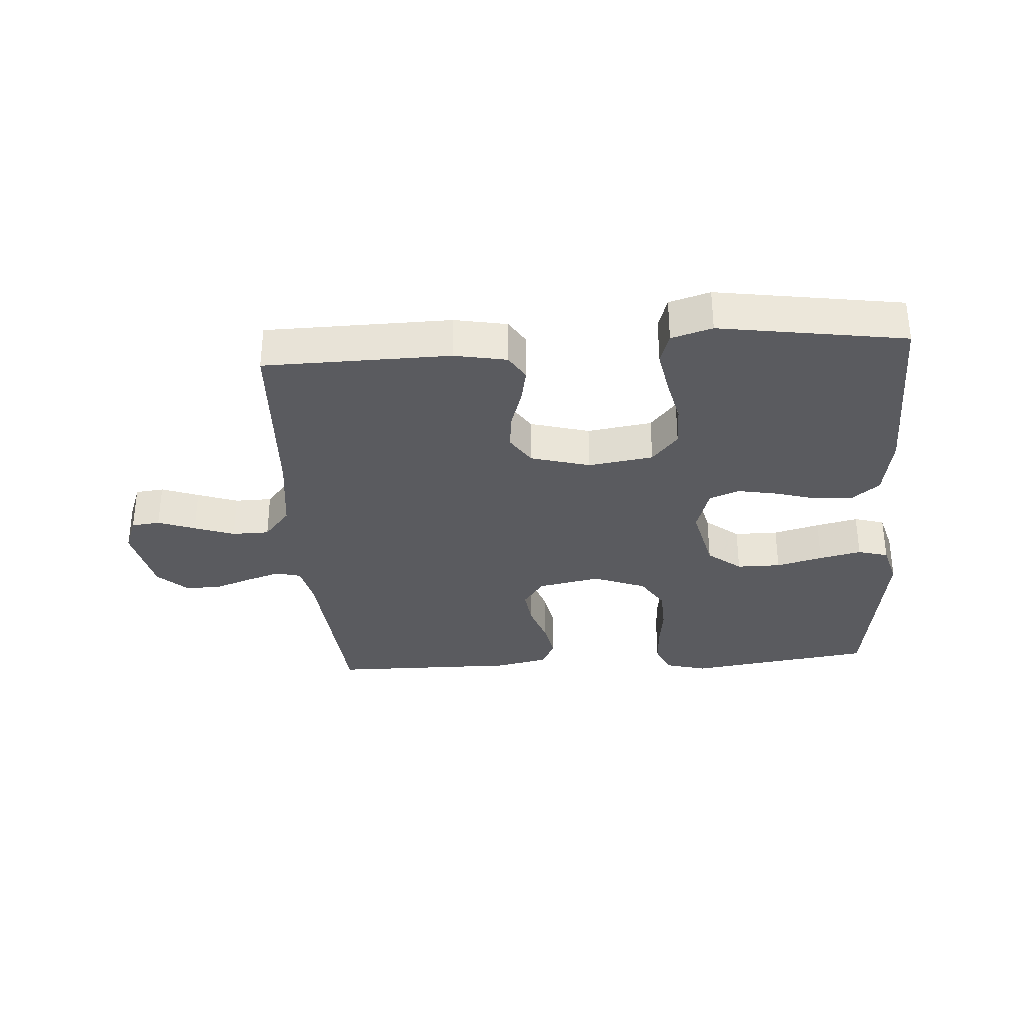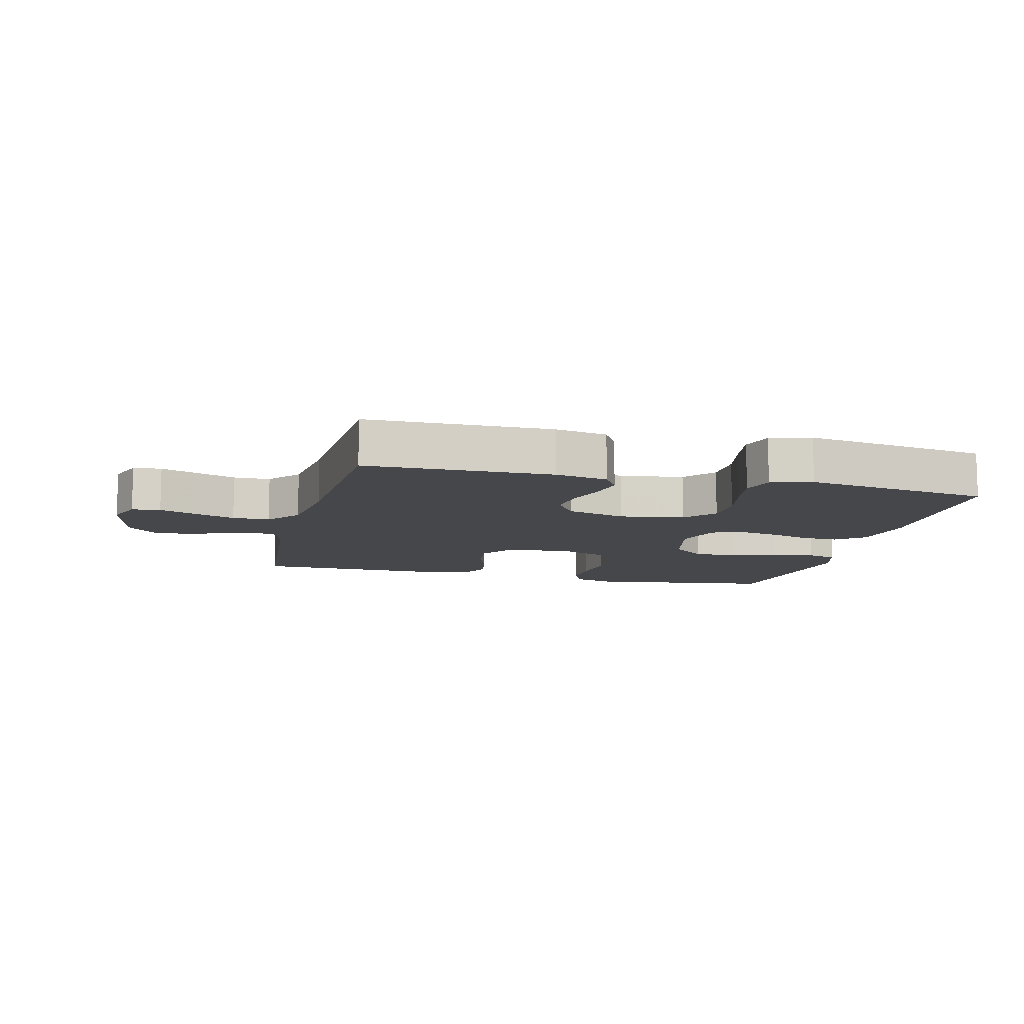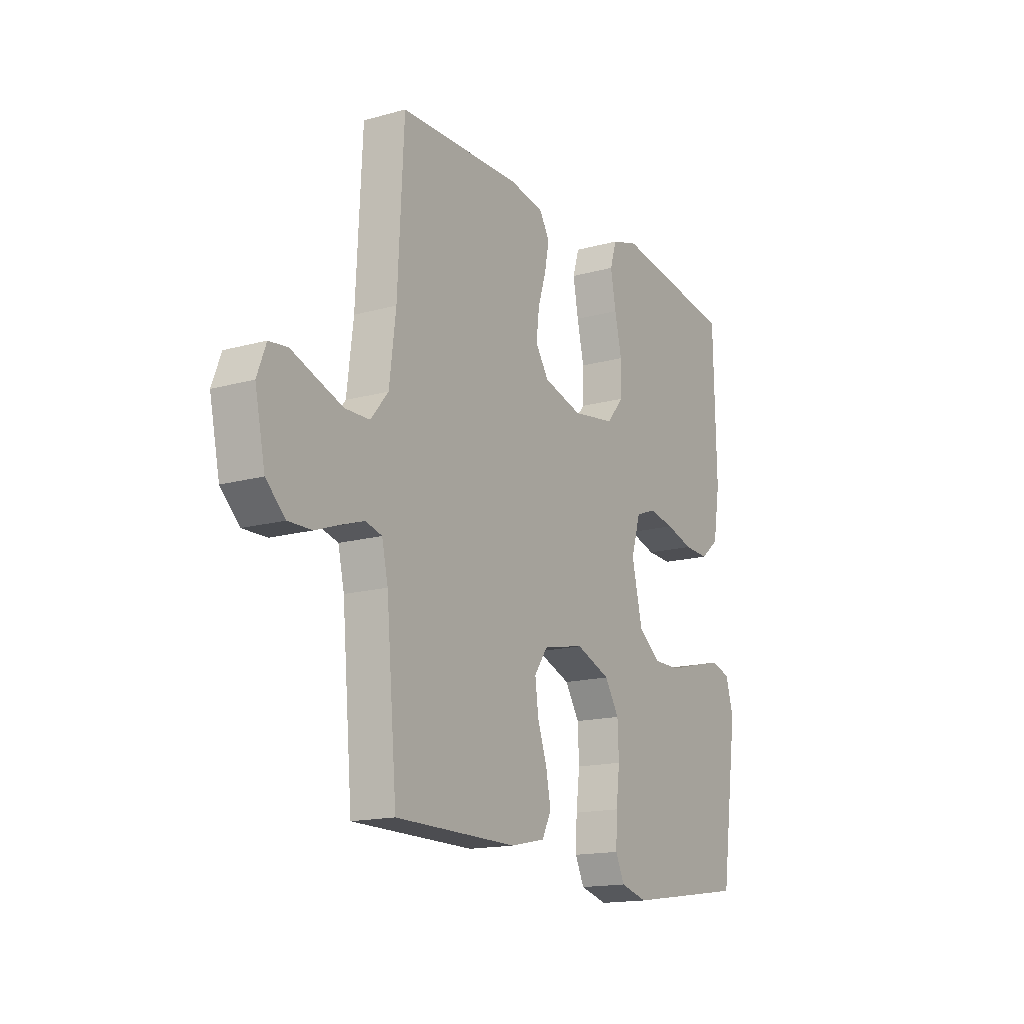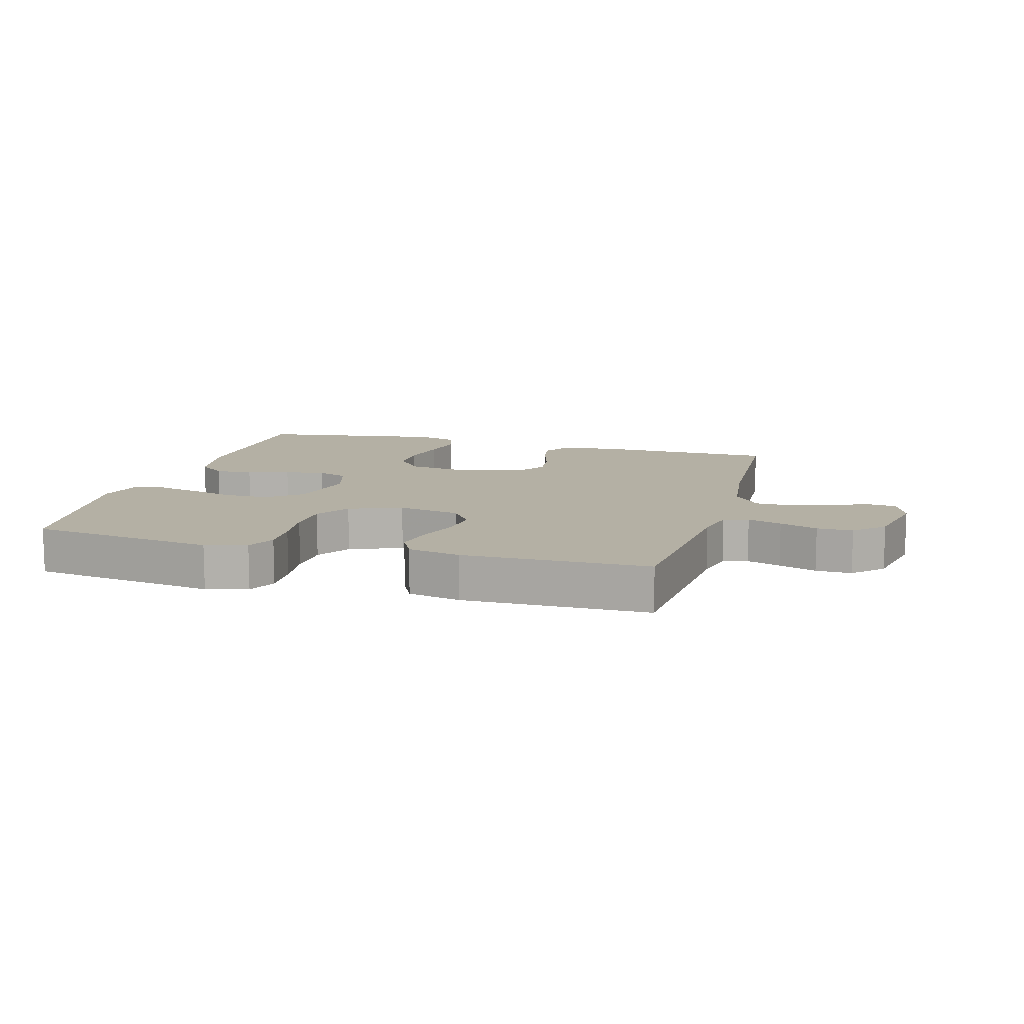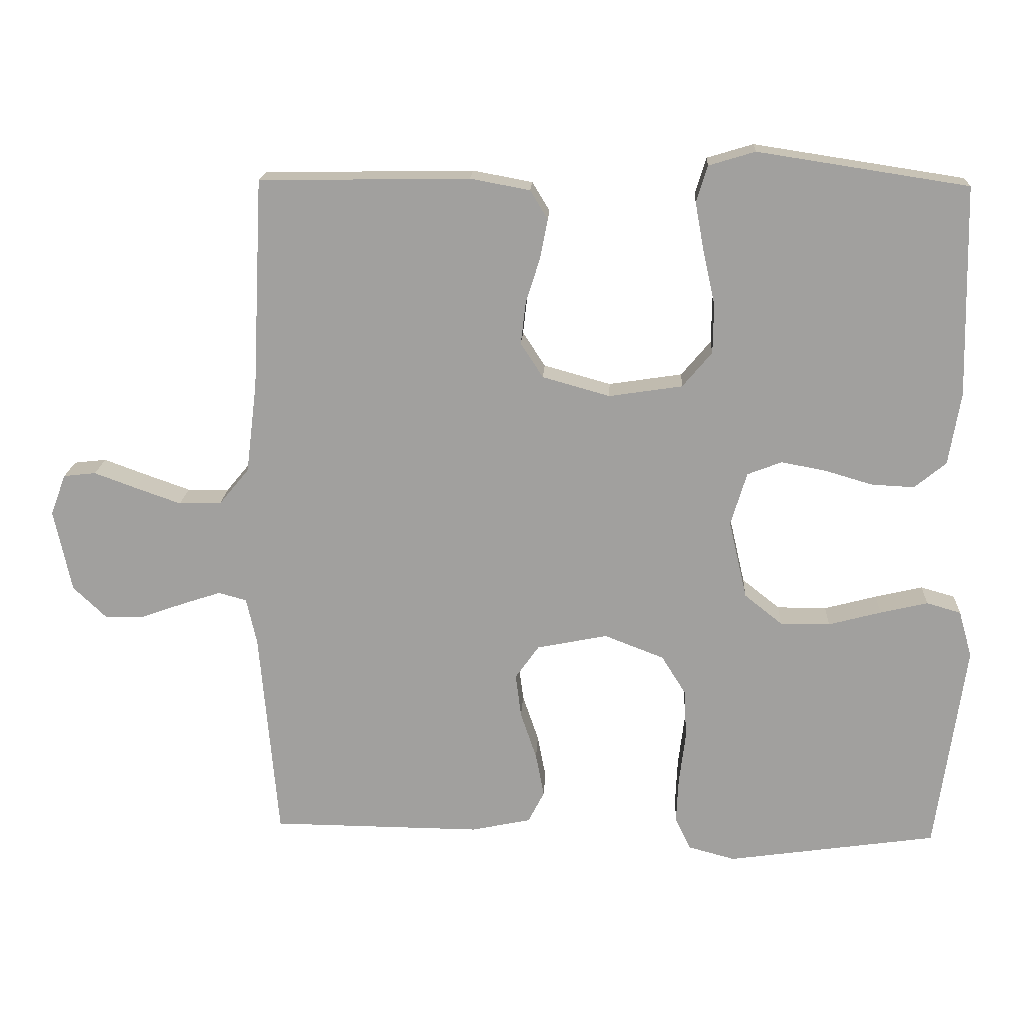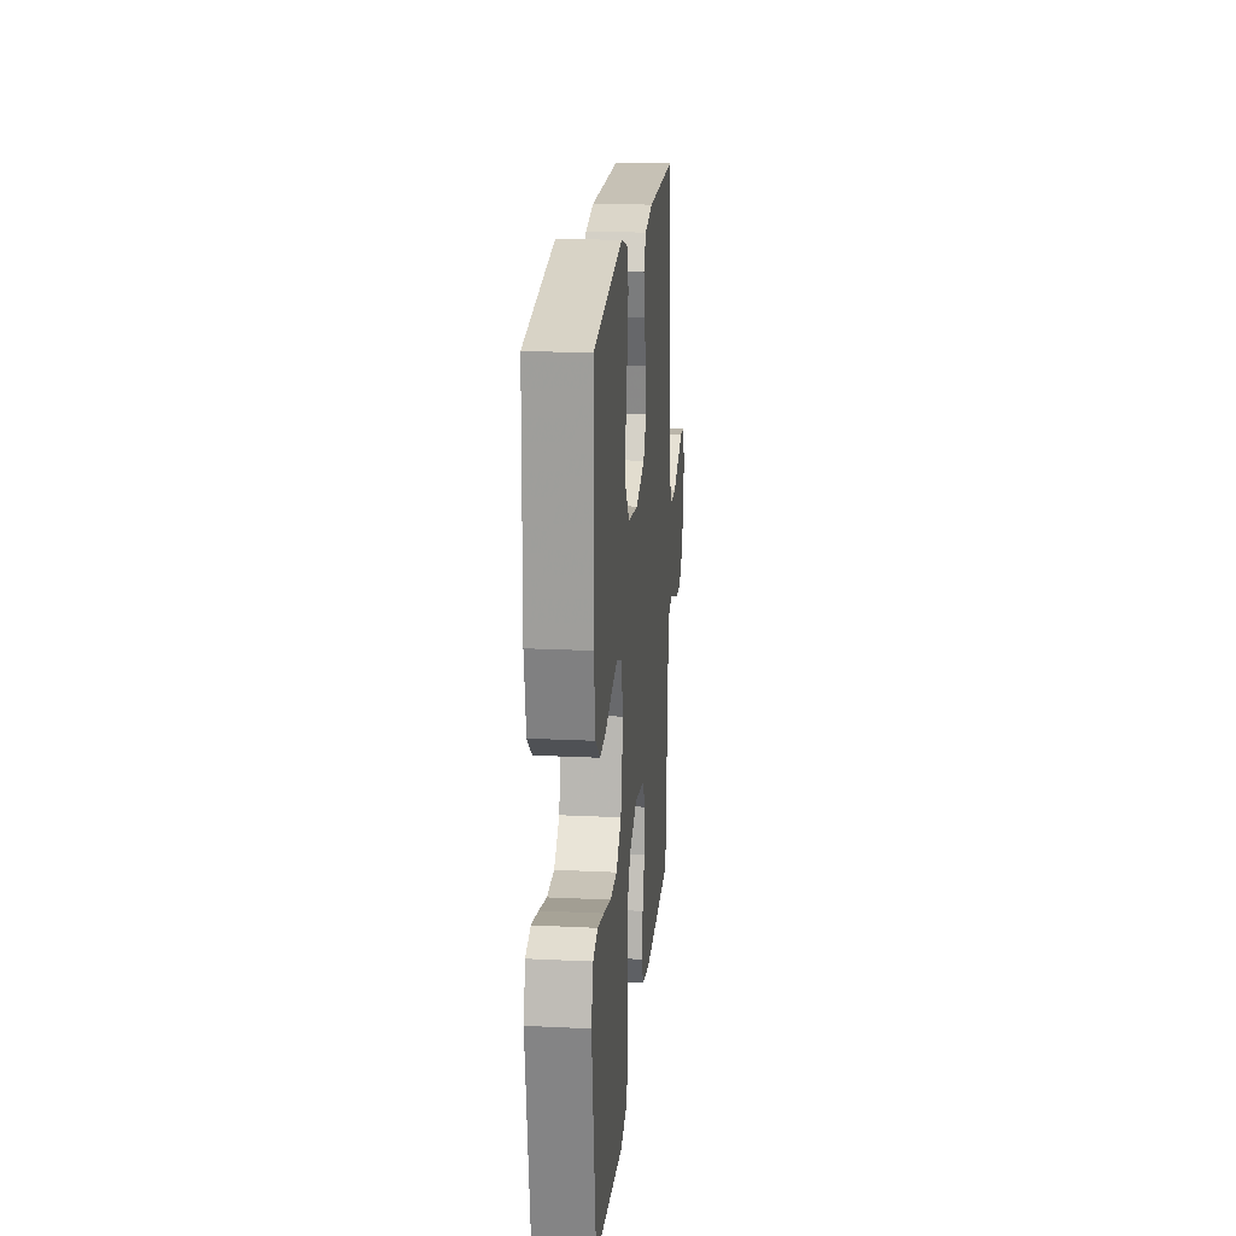
<metadata>
{"format":"obj","ext":"obj","renderer":"f3d","projection":"perspective","resolution":1024,"background":"white","views":[{"elev":-32.8,"azim":3.9,"up":"+Y"},{"elev":-10.4,"azim":-14.0,"up":"+Y"},{"elev":-15.7,"azim":-59.6,"up":"+Z"},{"elev":11.4,"azim":-164.4,"up":"+Y"},{"elev":17.7,"azim":2.9,"up":"+Z"},{"elev":19.7,"azim":95.2,"up":"+Z"}]}
</metadata>
<code>
v -0.5 0.07 -0.5
v -0.526 0.07 -0.2
v -0.541 0.07 -0.133
v -0.581 0.07 -0.122
v -0.636 0.07 -0.14
v -0.697 0.07 -0.162
v -0.755 0.07 -0.163
v -0.802 0.07 -0.118
v -0.827 0.07 0
v -0.805 0.07 0.058
v -0.759 0.07 0.063
v -0.699 0.07 0.041
v -0.634 0.07 0.018
v -0.574 0.07 0.019
v -0.531 0.07 0.071
v -0.515 0.07 0.2
v -0.5 0.07 0.5
v -0.2 0.07 0.505
v -0.115 0.07 0.489
v -0.09 0.07 0.448
v -0.101 0.07 0.391
v -0.121 0.07 0.328
v -0.128 0.07 0.267
v -0.096 0.07 0.218
v 0 0.07 0.191
v 0.105 0.07 0.207
v 0.147 0.07 0.257
v 0.148 0.07 0.327
v 0.131 0.07 0.403
v 0.118 0.07 0.474
v 0.134 0.07 0.526
v 0.2 0.07 0.546
v 0.5 0.07 0.5
v 0.507 0.07 0.2
v 0.49 0.07 0.097
v 0.445 0.07 0.06
v 0.384 0.07 0.063
v 0.316 0.07 0.083
v 0.252 0.07 0.095
v 0.203 0.07 0.076
v 0.18 0.07 0
v 0.206 0.07 -0.112
v 0.26 0.07 -0.155
v 0.331 0.07 -0.155
v 0.406 0.07 -0.135
v 0.474 0.07 -0.119
v 0.523 0.07 -0.133
v 0.542 0.07 -0.2
v 0.5 0.07 -0.5
v 0.2 0.07 -0.543
v 0.133 0.07 -0.525
v 0.111 0.07 -0.478
v 0.114 0.07 -0.413
v 0.123 0.07 -0.34
v 0.12 0.07 -0.269
v 0.085 0.07 -0.213
v 0 0.07 -0.18
v -0.101 0.07 -0.2
v -0.135 0.07 -0.248
v -0.127 0.07 -0.31
v -0.104 0.07 -0.378
v -0.092 0.07 -0.44
v -0.115 0.07 -0.485
v -0.2 0.07 -0.503
v -0.5 0 -0.5
v -0.526 0 -0.2
v -0.541 0 -0.133
v -0.581 0 -0.122
v -0.636 0 -0.14
v -0.697 0 -0.162
v -0.755 0 -0.163
v -0.802 0 -0.118
v -0.827 0 0
v -0.805 0 0.058
v -0.759 0 0.063
v -0.699 0 0.041
v -0.634 0 0.018
v -0.574 0 0.019
v -0.531 0 0.071
v -0.515 0 0.2
v -0.5 0 0.5
v -0.2 0 0.505
v -0.115 0 0.489
v -0.09 0 0.448
v -0.101 0 0.391
v -0.121 0 0.328
v -0.128 0 0.267
v -0.096 0 0.218
v 0 0 0.191
v 0.105 0 0.207
v 0.147 0 0.257
v 0.148 0 0.327
v 0.131 0 0.403
v 0.118 0 0.474
v 0.134 0 0.526
v 0.2 0 0.546
v 0.5 0 0.5
v 0.507 0 0.2
v 0.49 0 0.097
v 0.445 0 0.06
v 0.384 0 0.063
v 0.316 0 0.083
v 0.252 0 0.095
v 0.203 0 0.076
v 0.18 0 0
v 0.206 0 -0.112
v 0.26 0 -0.155
v 0.331 0 -0.155
v 0.406 0 -0.135
v 0.474 0 -0.119
v 0.523 0 -0.133
v 0.542 0 -0.2
v 0.5 0 -0.5
v 0.2 0 -0.543
v 0.133 0 -0.525
v 0.111 0 -0.478
v 0.114 0 -0.413
v 0.123 0 -0.34
v 0.12 0 -0.269
v 0.085 0 -0.213
v 0 0 -0.18
v -0.101 0 -0.2
v -0.135 0 -0.248
v -0.127 0 -0.31
v -0.104 0 -0.378
v -0.092 0 -0.44
v -0.115 0 -0.485
v -0.2 0 -0.503
f 64 1 2
f 63 64 2
f 62 63 2
f 61 62 2
f 60 61 2
f 59 60 2 3
f 58 59 3
f 57 58 3 4
f 52 53 54
f 51 52 54
f 50 51 54
f 49 50 54
f 48 49 54
f 47 48 54
f 46 47 54
f 45 46 54
f 44 45 54
f 43 44 54 55
f 42 43 55 56
f 36 37 38
f 35 36 38
f 34 35 38
f 33 34 38
f 32 33 38
f 31 32 38
f 30 31 38
f 29 30 38
f 28 29 38
f 27 28 38 39
f 26 27 39 40
f 20 21 22
f 19 20 22
f 18 19 22
f 17 18 22
f 16 17 22
f 15 16 22 23
f 14 15 23 24
f 10 11 12
f 9 10 12
f 8 9 12
f 7 8 12
f 6 7 12
f 5 6 12
f 4 5 12 13
f 57 4 13 14
f 41 42 56 57
f 41 57 14
f 40 41 14
f 26 40 14
f 25 26 14
f 14 24 25
f 66 65 128
f 66 128 127
f 66 127 126
f 66 126 125
f 66 125 124
f 67 66 124 123
f 67 123 122
f 68 67 122 121
f 118 117 116
f 118 116 115
f 118 115 114
f 118 114 113
f 118 113 112
f 118 112 111
f 118 111 110
f 118 110 109
f 118 109 108
f 119 118 108 107
f 120 119 107 106
f 102 101 100
f 102 100 99
f 102 99 98
f 102 98 97
f 102 97 96
f 102 96 95
f 102 95 94
f 102 94 93
f 102 93 92
f 103 102 92 91
f 104 103 91 90
f 86 85 84
f 86 84 83
f 86 83 82
f 86 82 81
f 86 81 80
f 87 86 80 79
f 88 87 79 78
f 76 75 74
f 76 74 73
f 76 73 72
f 76 72 71
f 76 71 70
f 76 70 69
f 77 76 69 68
f 78 77 68 121
f 121 120 106 105
f 78 121 105
f 78 105 104
f 78 104 90
f 78 90 89
f 89 88 78
f 1 65 66 2
f 2 66 67 3
f 3 67 68 4
f 4 68 69 5
f 5 69 70 6
f 6 70 71 7
f 7 71 72 8
f 8 72 73 9
f 9 73 74 10
f 10 74 75 11
f 11 75 76 12
f 12 76 77 13
f 13 77 78 14
f 14 78 79 15
f 15 79 80 16
f 16 80 81 17
f 17 81 82 18
f 18 82 83 19
f 19 83 84 20
f 20 84 85 21
f 21 85 86 22
f 22 86 87 23
f 23 87 88 24
f 24 88 89 25
f 25 89 90 26
f 26 90 91 27
f 27 91 92 28
f 28 92 93 29
f 29 93 94 30
f 30 94 95 31
f 31 95 96 32
f 32 96 97 33
f 33 97 98 34
f 34 98 99 35
f 35 99 100 36
f 36 100 101 37
f 37 101 102 38
f 38 102 103 39
f 39 103 104 40
f 40 104 105 41
f 41 105 106 42
f 42 106 107 43
f 43 107 108 44
f 44 108 109 45
f 45 109 110 46
f 46 110 111 47
f 47 111 112 48
f 48 112 113 49
f 49 113 114 50
f 50 114 115 51
f 51 115 116 52
f 52 116 117 53
f 53 117 118 54
f 54 118 119 55
f 55 119 120 56
f 56 120 121 57
f 57 121 122 58
f 58 122 123 59
f 59 123 124 60
f 60 124 125 61
f 61 125 126 62
f 62 126 127 63
f 63 127 128 64
f 64 128 65 1

</code>
